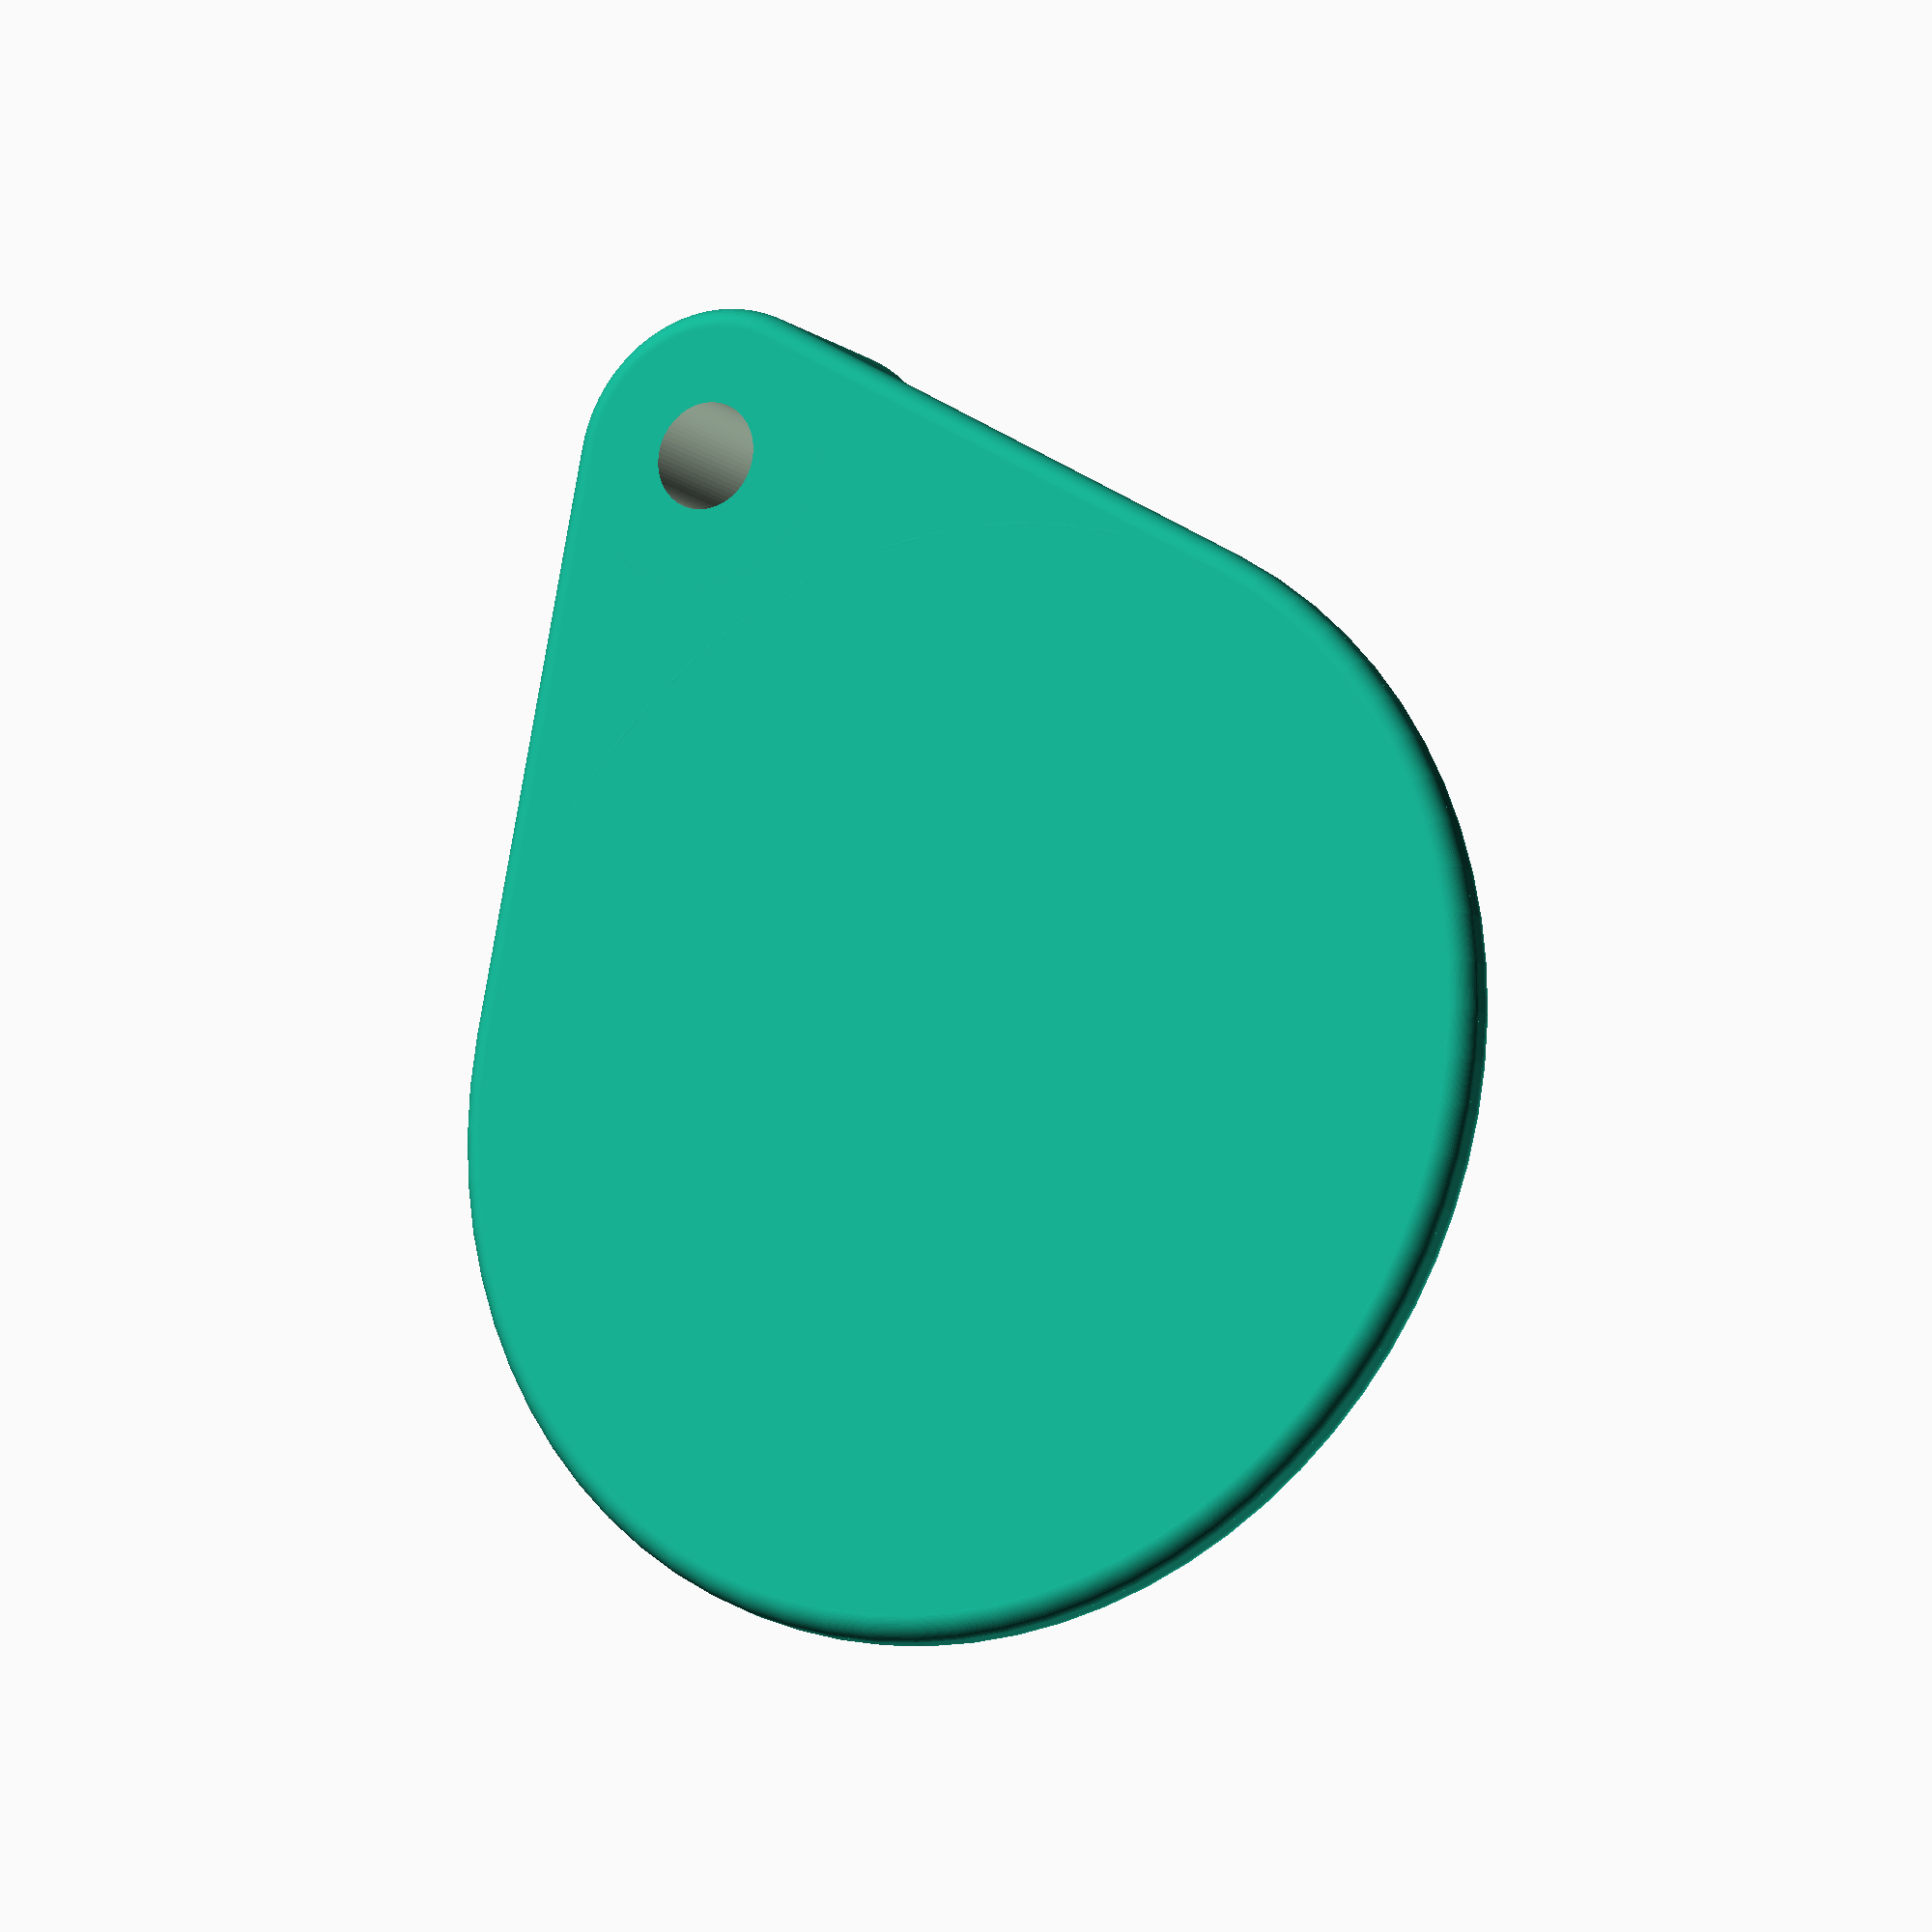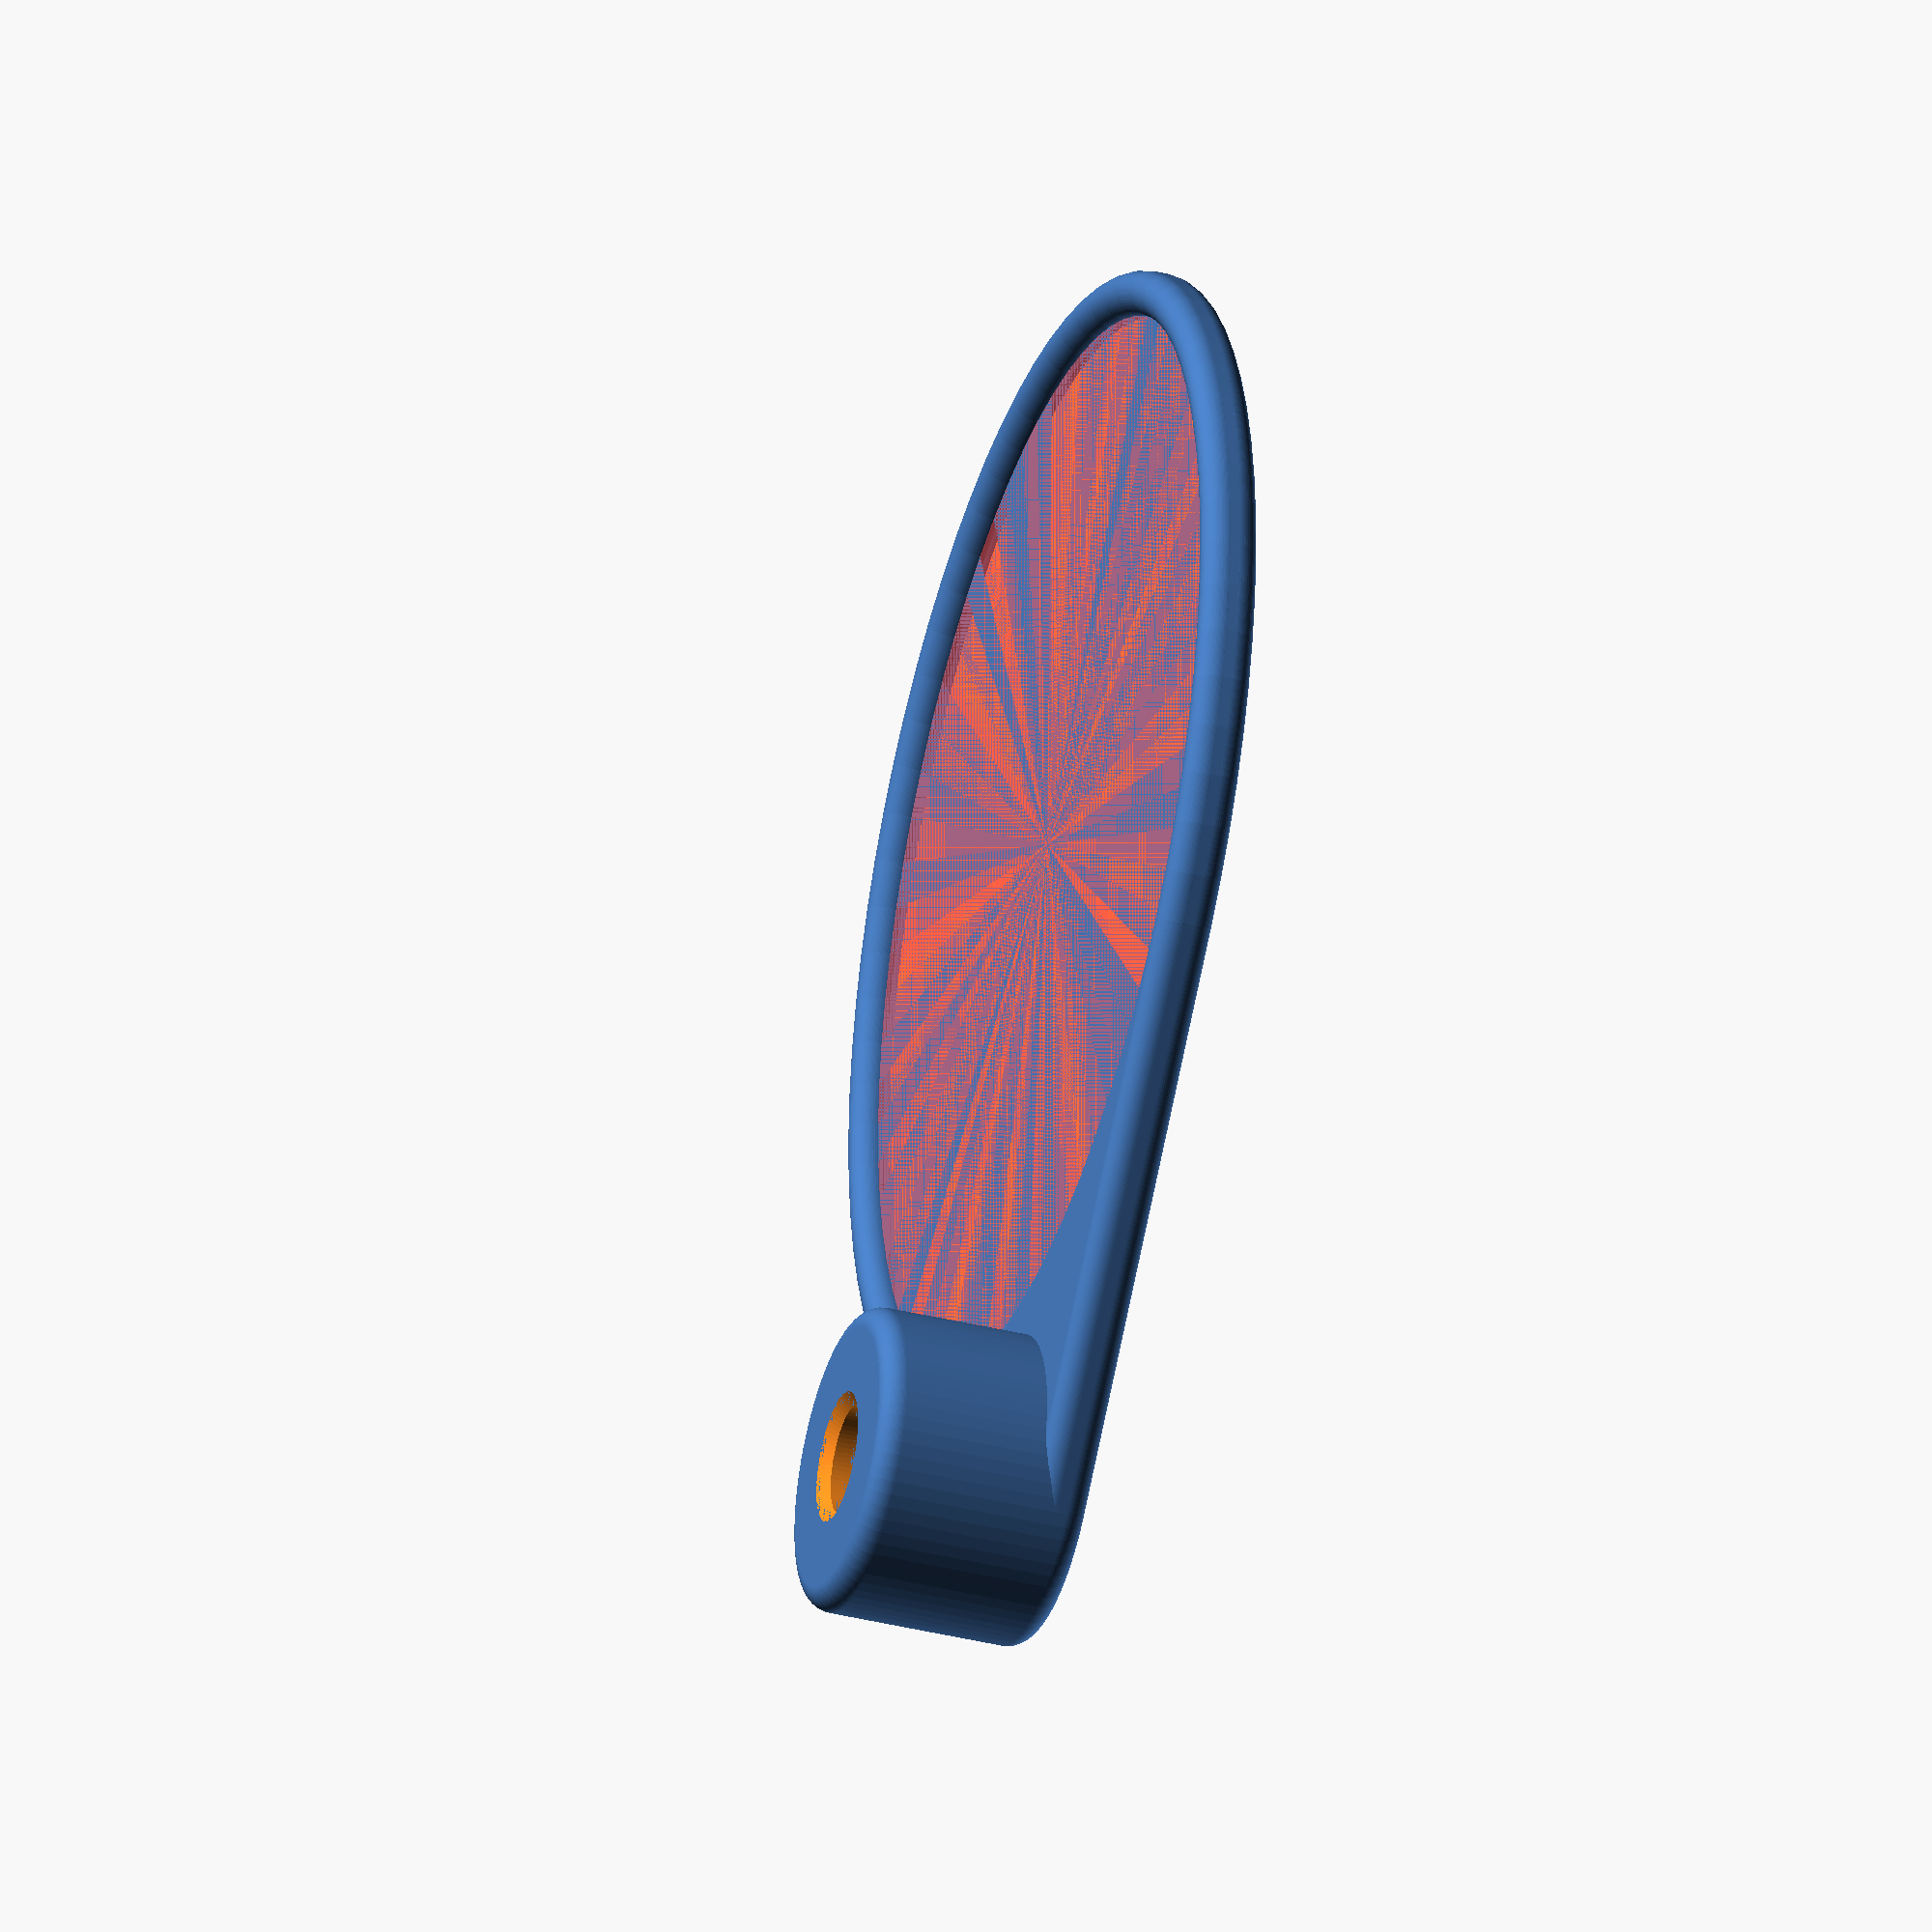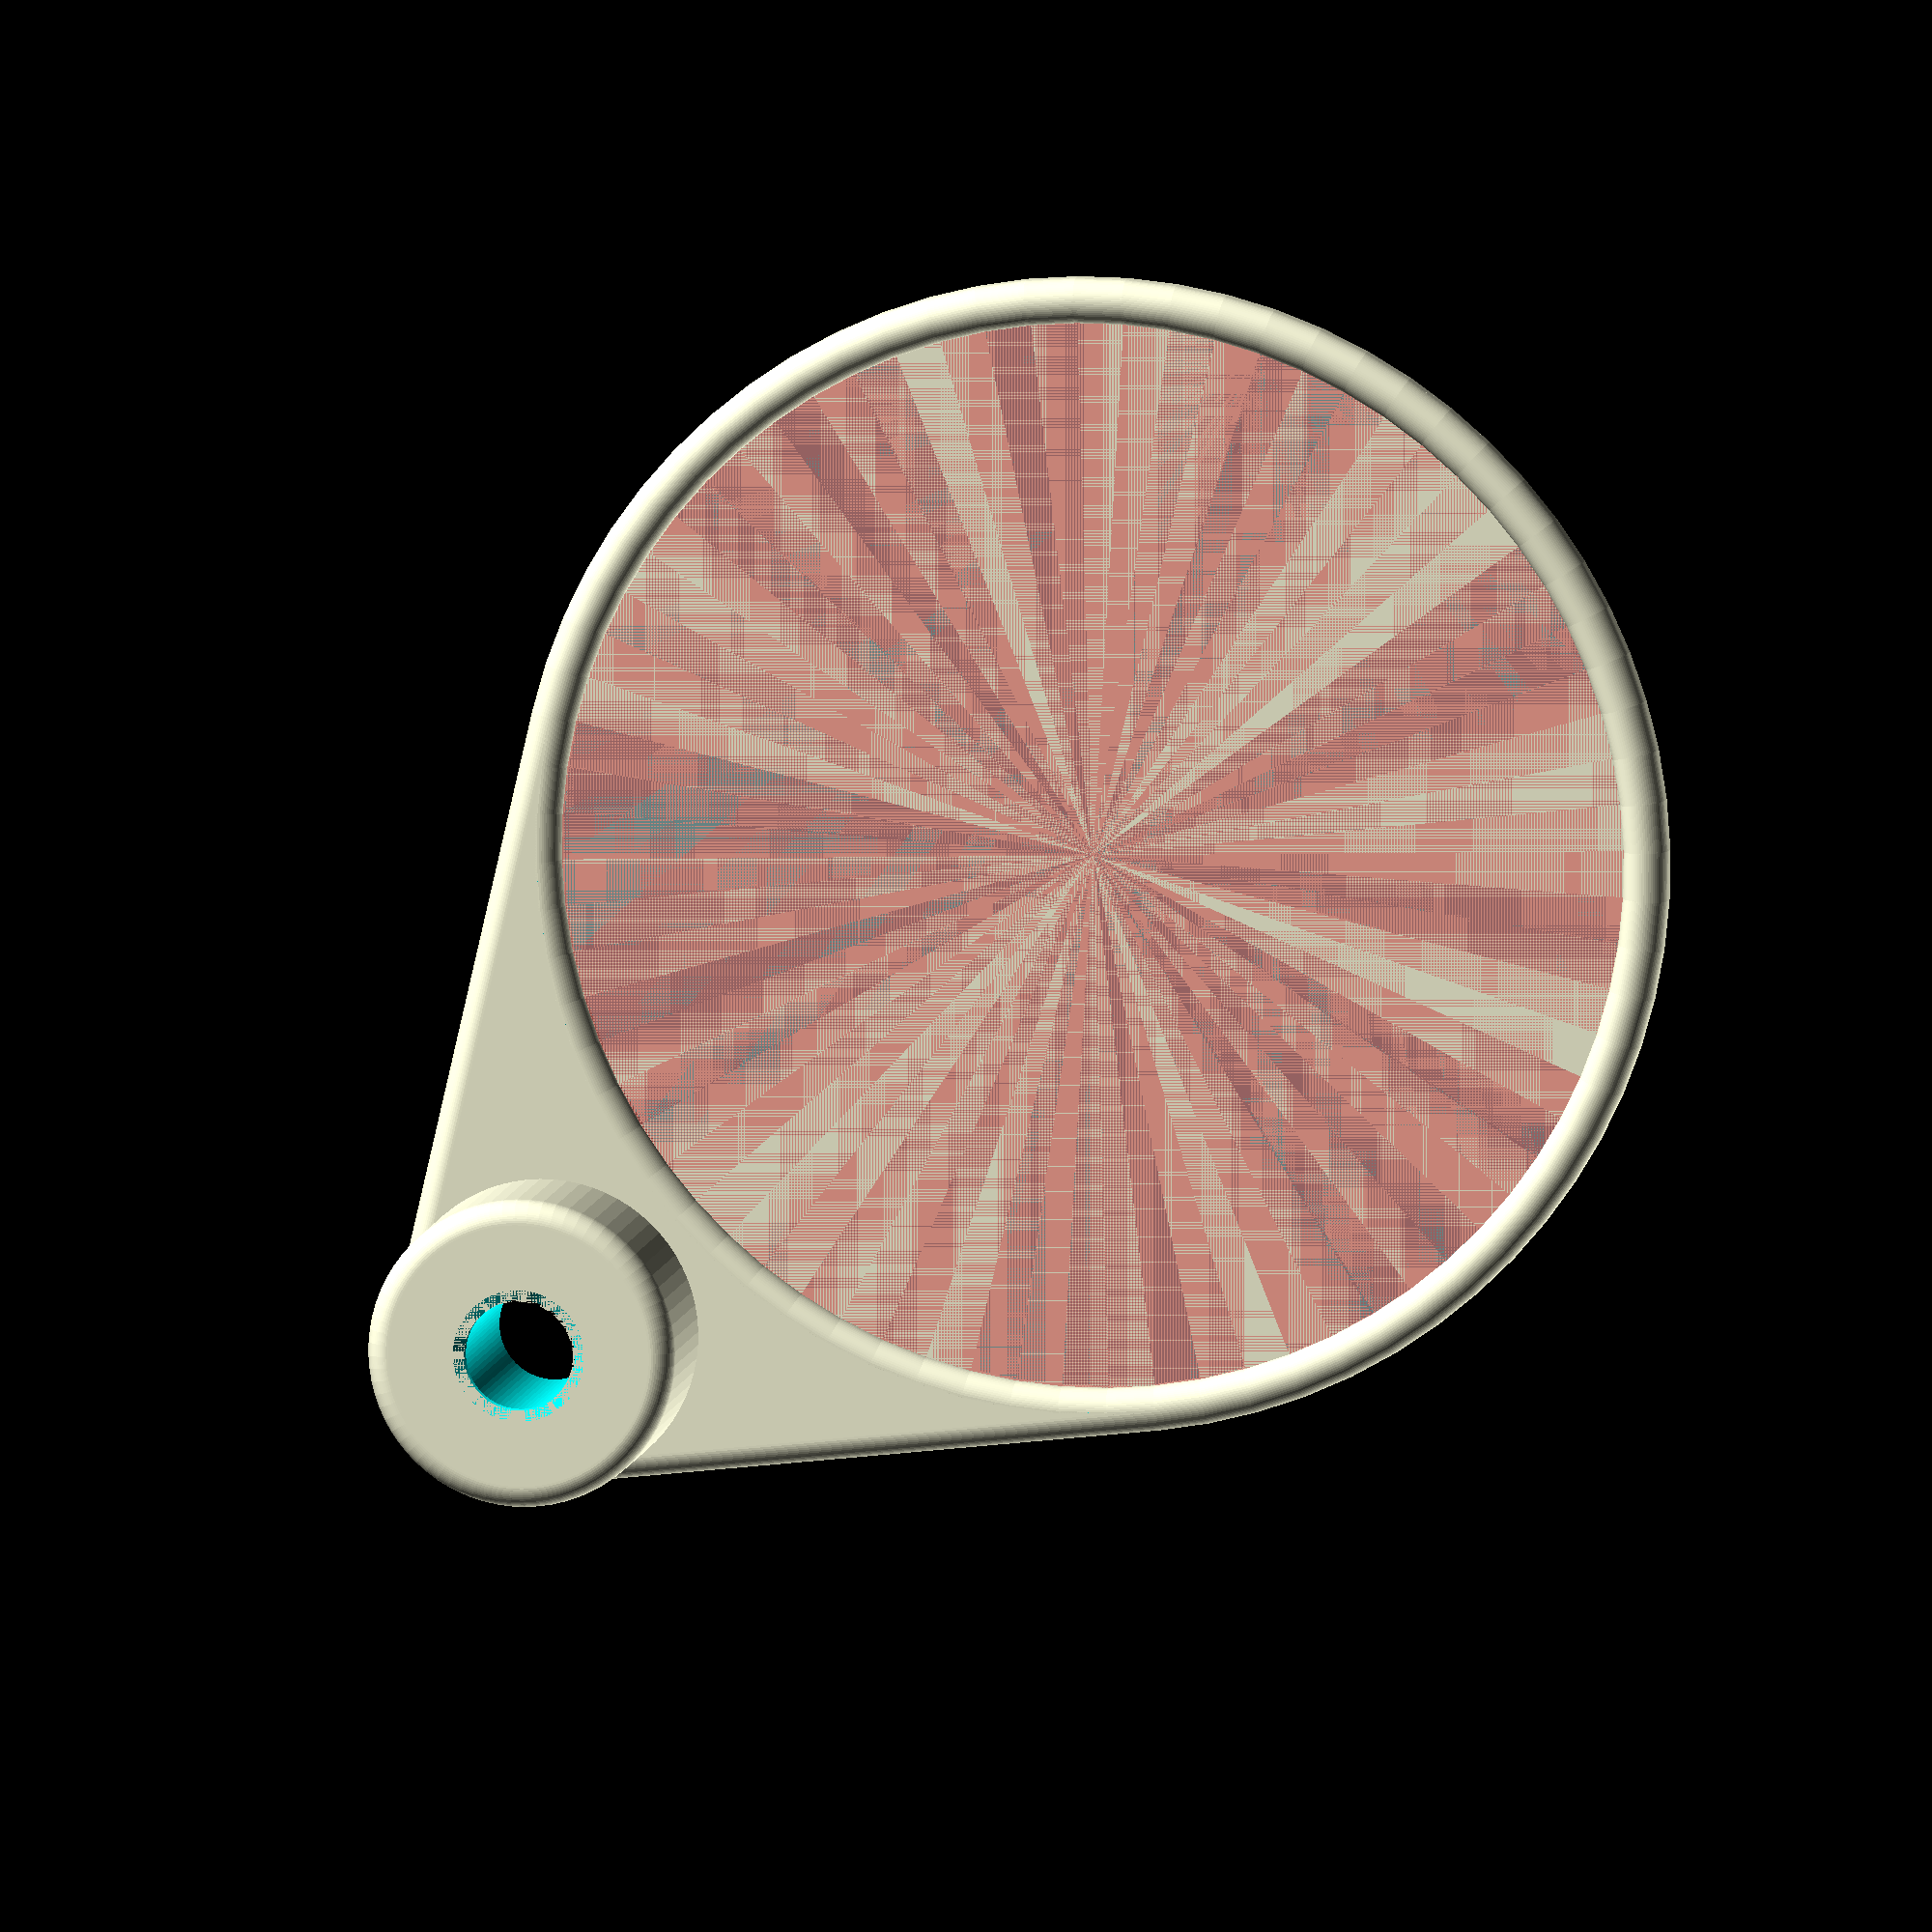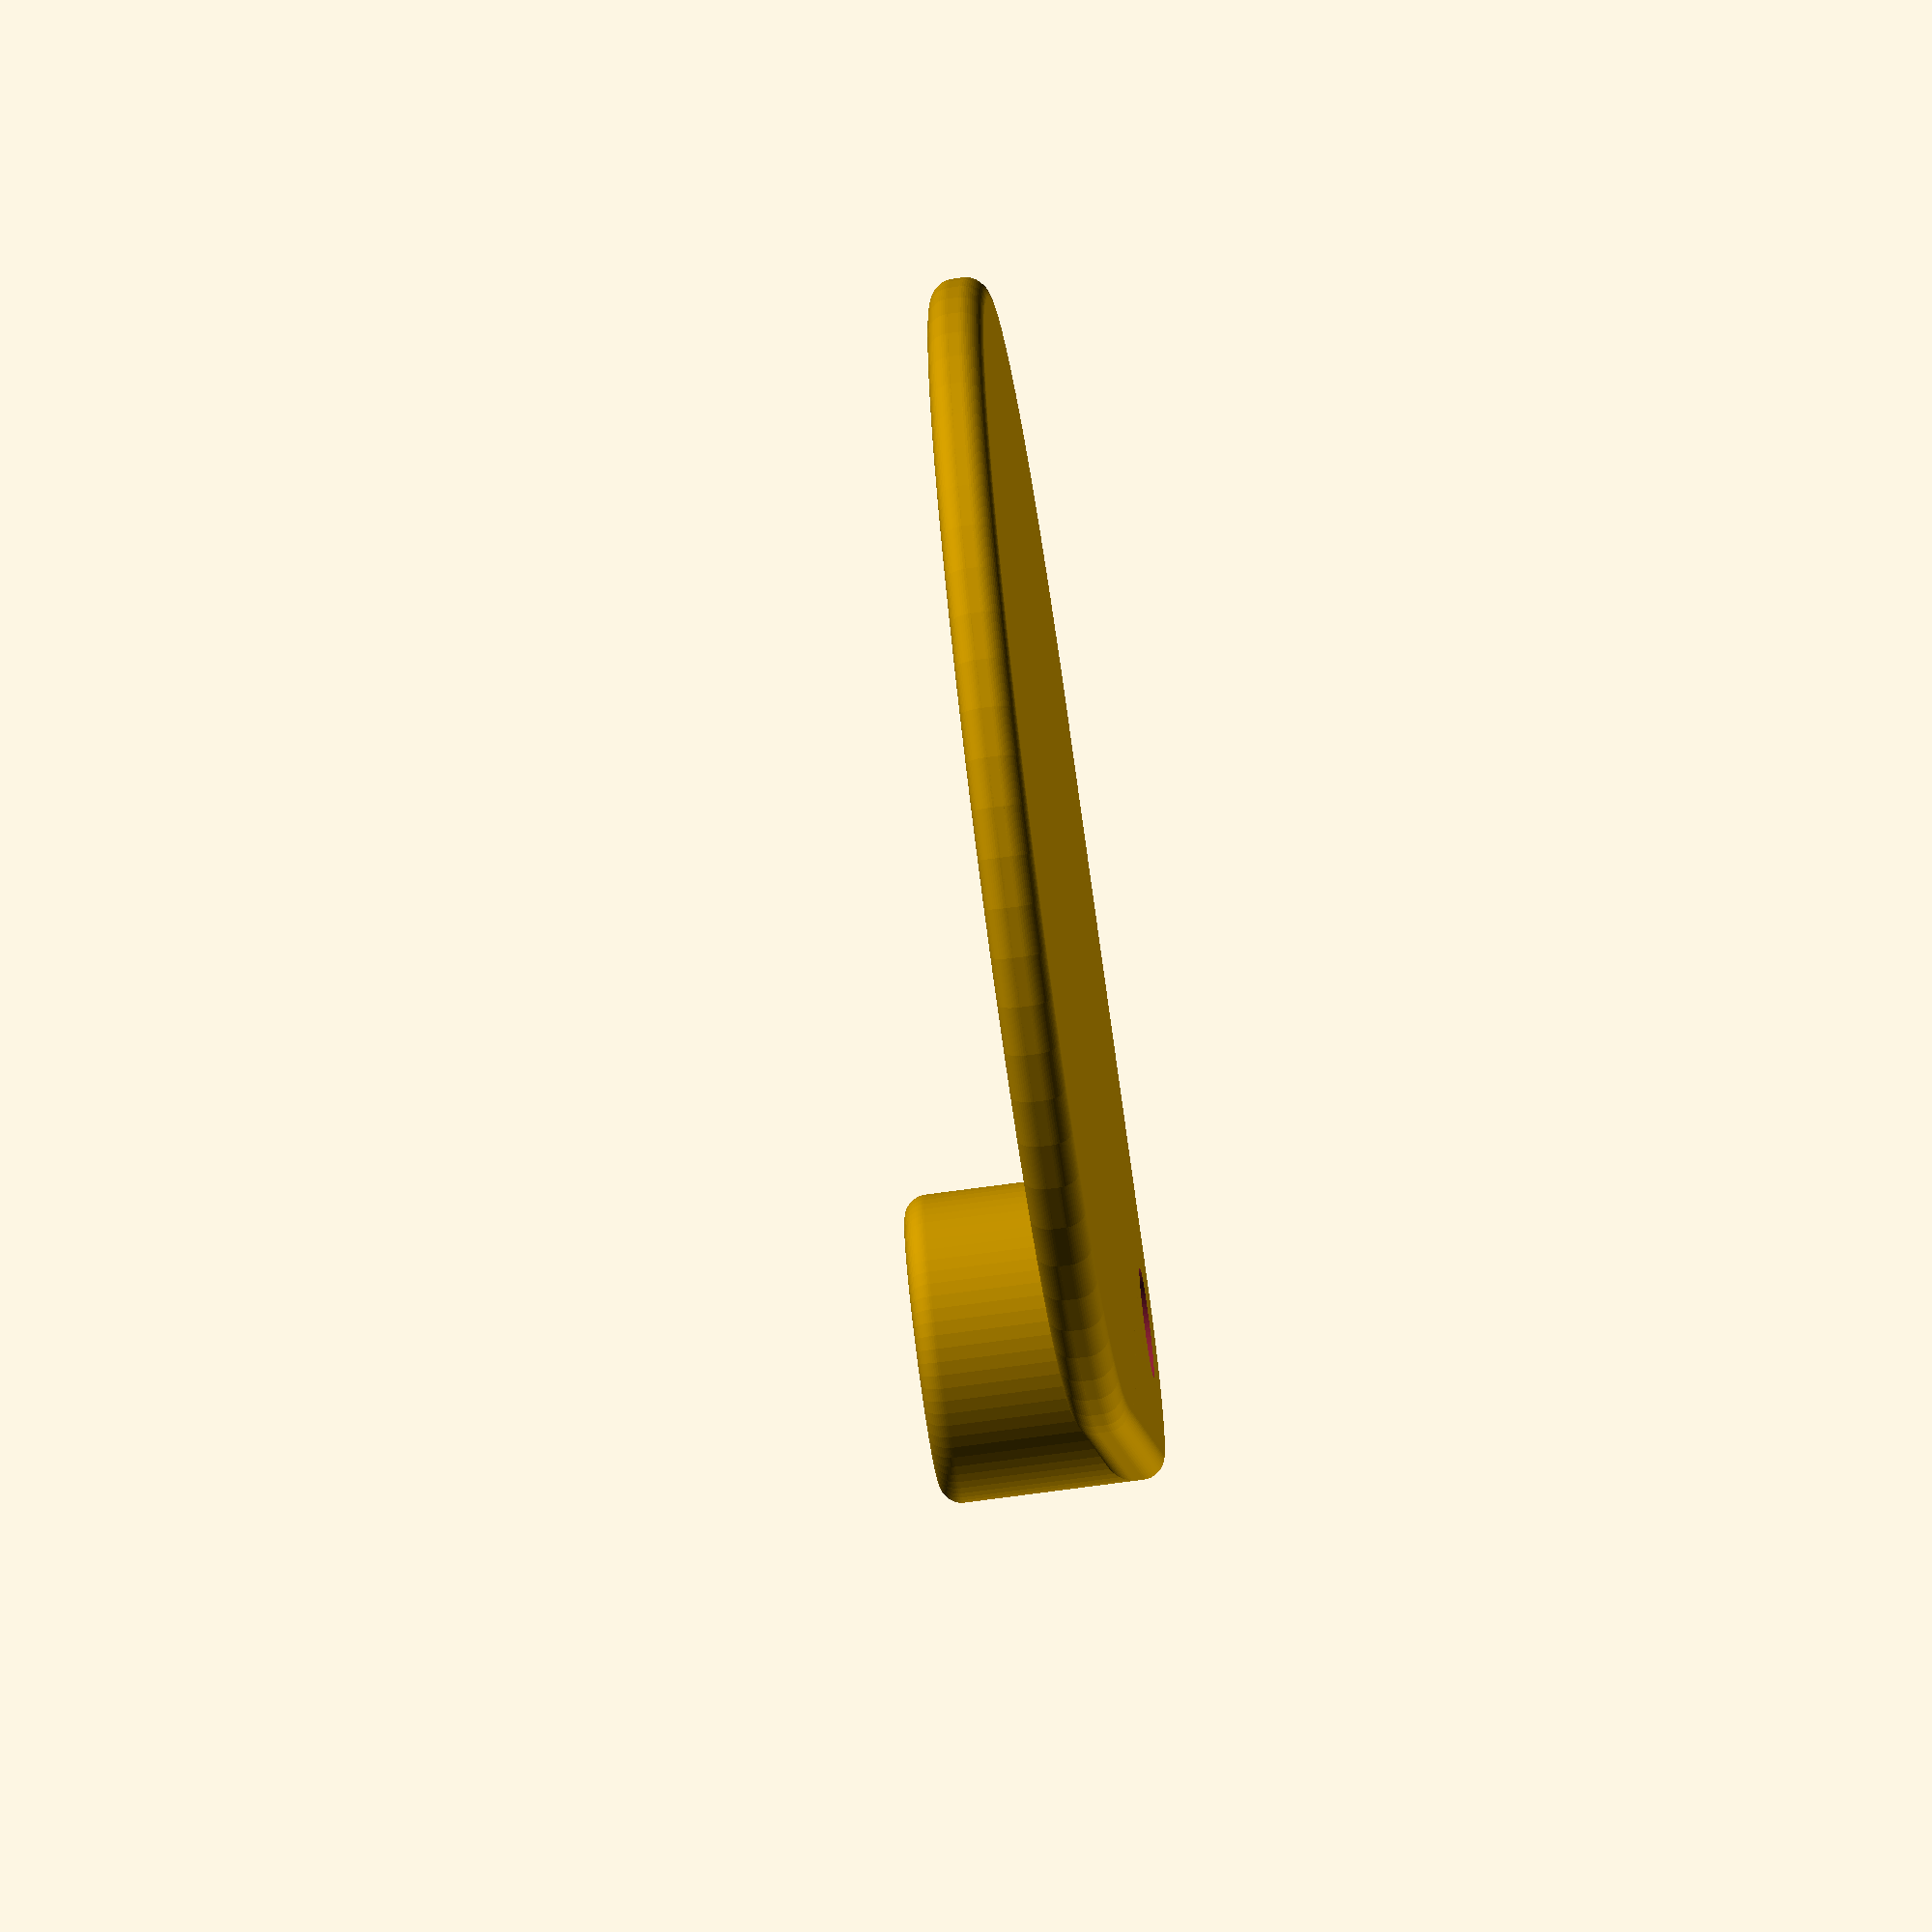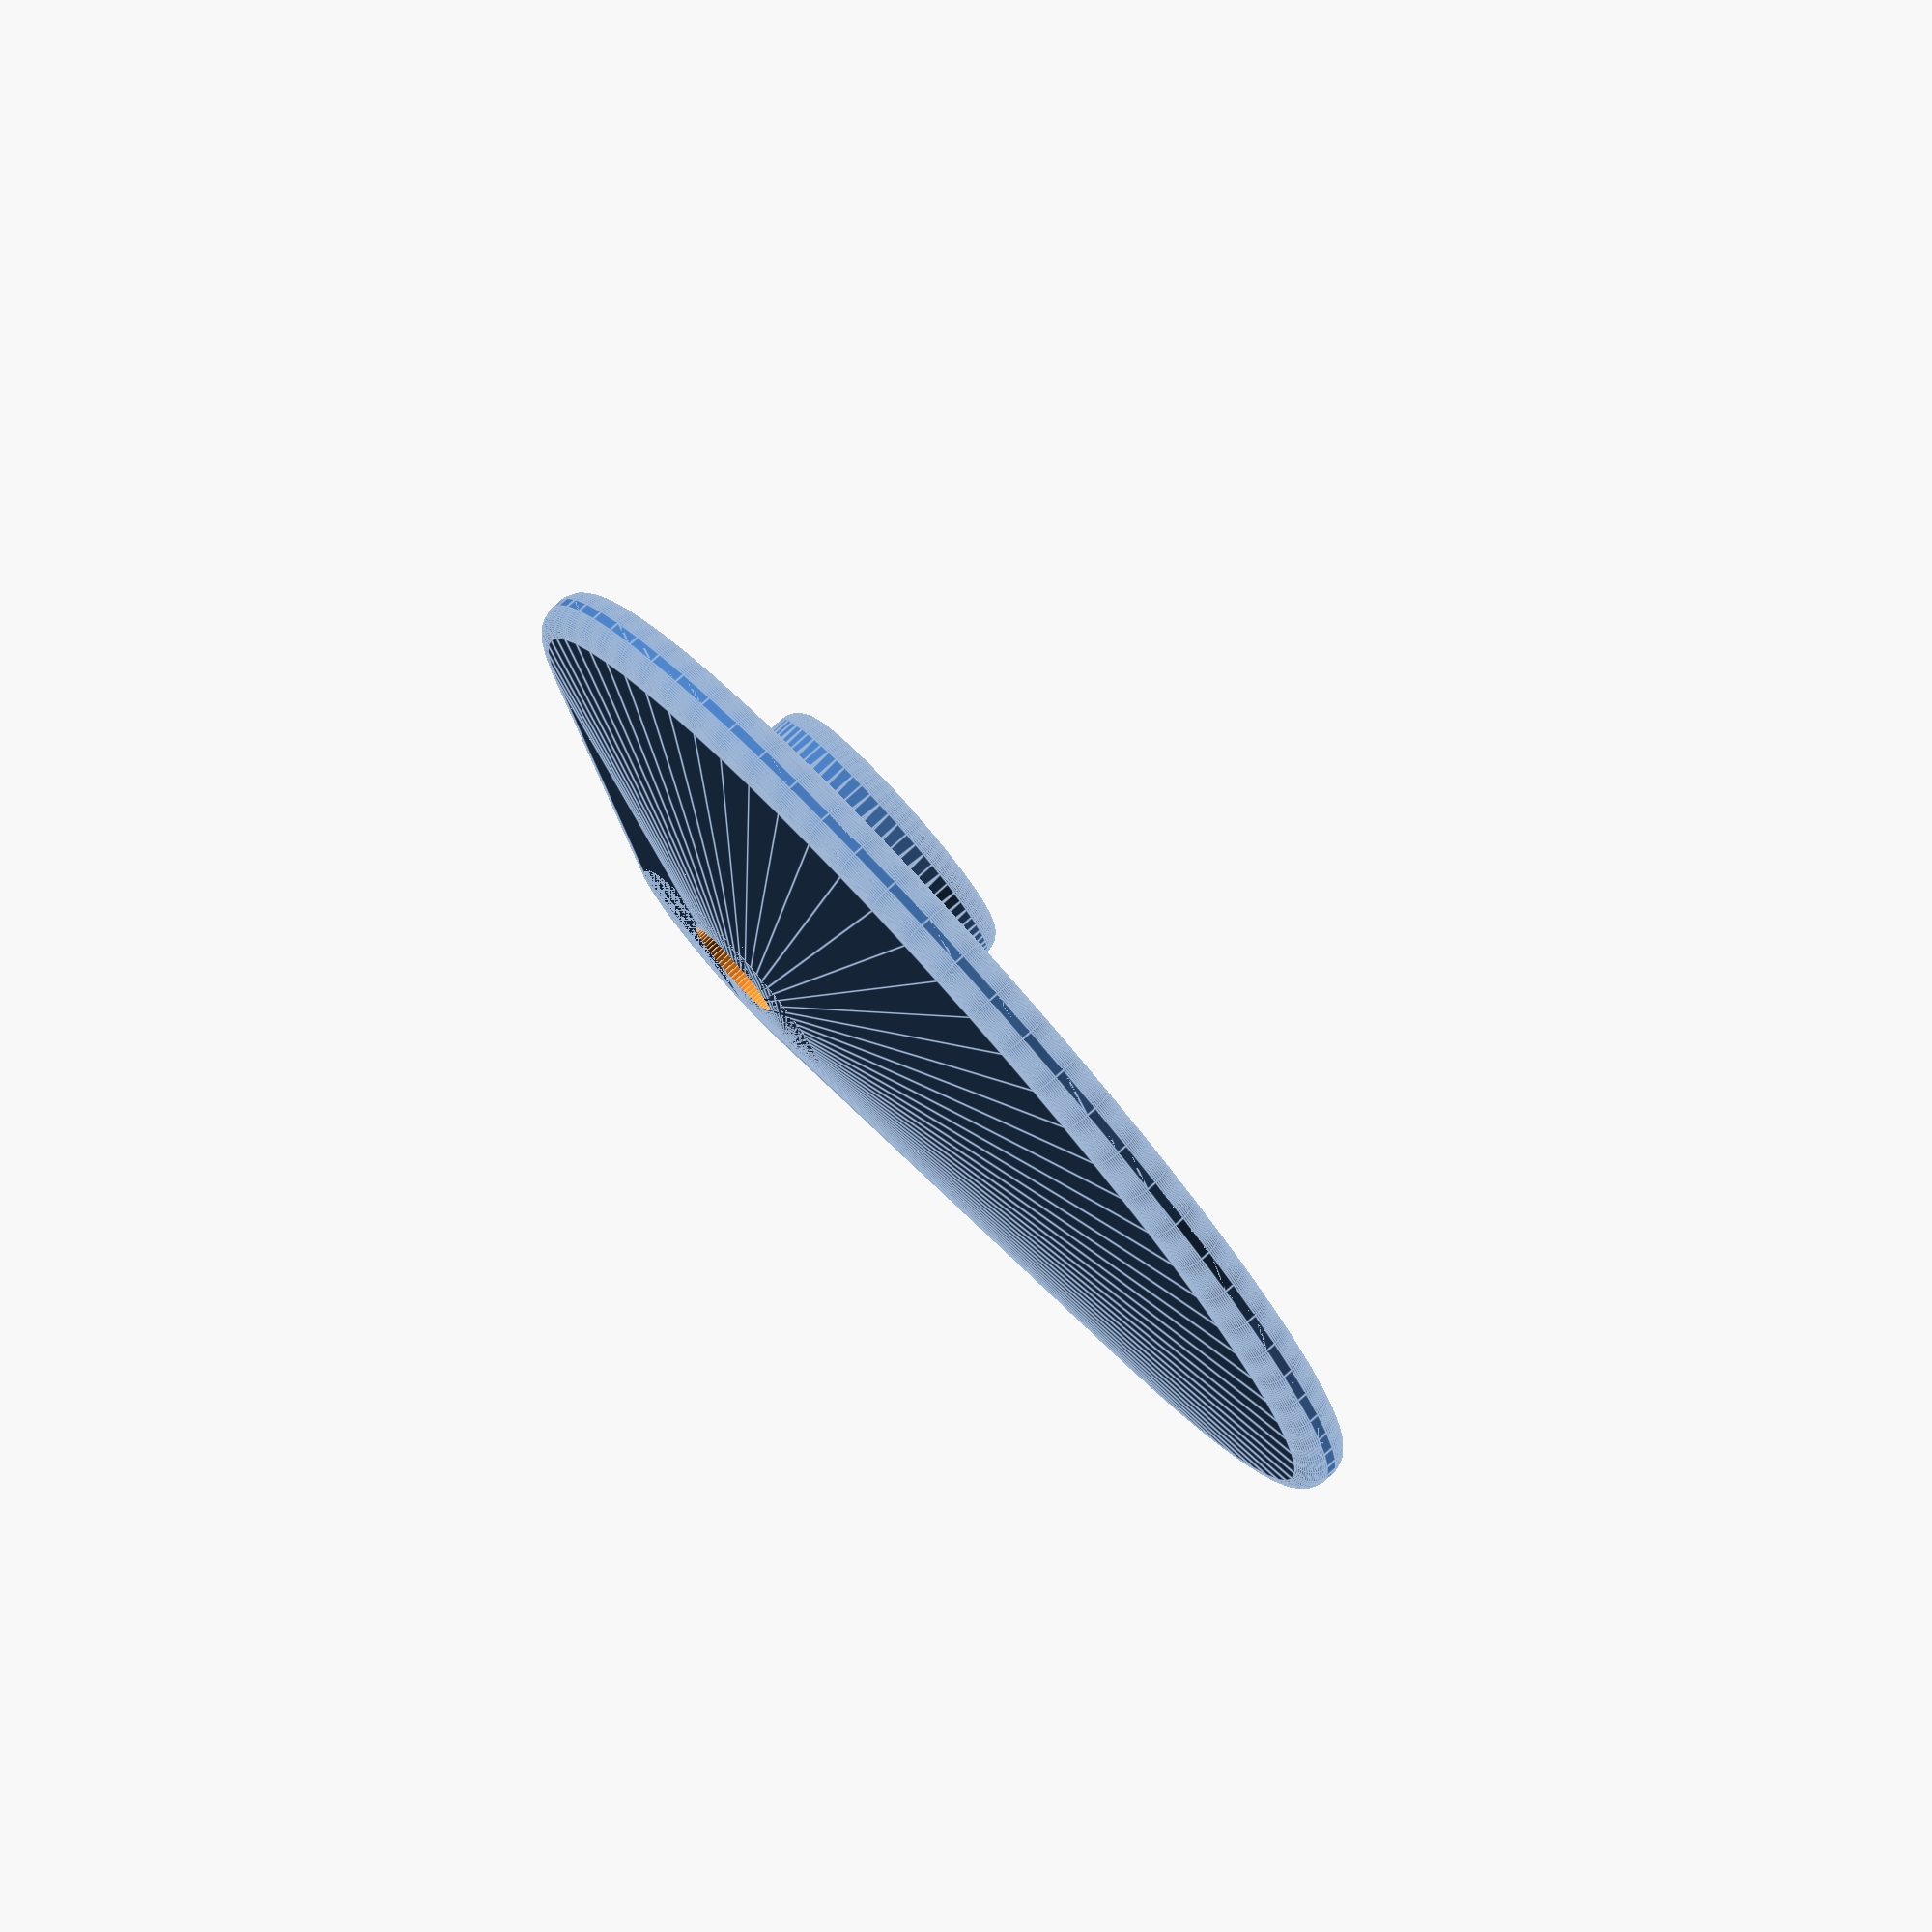
<openscad>
// Filter stand for returning resin to bottle

bottle_max_diameter = 95;
bottle_max_height = 183;
support_rod_diameter = 9.72; // 3/8 in
support_height = 20;
wall_thickness = 4;

rim_height = 5;
base_thickness = 2;
_base_radius = bottle_max_diameter/2 + rim_height   ;
base_radius = bottle_max_diameter/2 + wall_thickness;
support_base_radius = support_rod_diameter + wall_thickness;

fudge = 0.001;

_rim_thickness = 3;
fillet_radius = 2;
$fa = 5;
$fs = 0.2;

module torus(r1=1, r2=0.5) {
    rotate_extrude() {
        translate([r1,0,0]) circle(r=r2);
    }
}

module rounded_disk(r1=1, r2=0.5) {
    hull() torus(r1=r1, r2=r2);
}

module rounded_cylinder(r=1, h=1, fillet=0.1) {
    hull() {
        translate([0,0,fillet]) rounded_disk(r1=r-fillet, r2=fillet);
        translate([0,0,h-fillet]) rounded_disk(r1=r-fillet, r2=fillet);
    }
}

module hollow_cylinder(r=1, h=1, r2=0.5) {
    difference() {
        cylinder(r=r, h=h);
        #cylinder(r=r2, h=h);
    }
}

module rounded_hollow_cylinder(r=1, h=1, r2=0.1) {
    translate([0,0,r2]) torus(r1=r-r2, r2=r2);
    translate([0,0,r2]) hollow_cylinder(r=r, h=h-2*r2, r2=r-r2);
    translate([0,0,h-r2]) torus(r1=r-r2, r2=r2);
}

module support_rod_mount() {
    bevel = 1;
    difference() {
        rounded_cylinder(r=support_base_radius, h=support_height, fillet=fillet_radius);
        union() {
            cylinder(r=support_rod_diameter/2, h=support_height);
            translate([0,0,support_height-bevel]) {
                cylinder(r1=support_rod_diameter/2, r2=support_rod_diameter/2+bevel, h=bevel+fudge);
            }
        }
    }
}

module basic_base() {
    union() {
        difference() {
            // basic outline
            hull() {
                rounded_cylinder(r=base_radius, h=rim_height, fillet=fillet_radius);
                translate([0,base_radius + support_base_radius,0]) {
                    rounded_cylinder(r=support_base_radius, h=rim_height, fillet=fillet_radius);
                }
            }
            // bottle well
            translate([0,0,base_thickness]) {
                rounded_cylinder(r=bottle_max_diameter/2+fillet_radius, h=rim_height, fillet=fillet_radius);
            }
        }
        translate([0,base_radius + support_base_radius,0]) support_rod_mount();
        // bottle well lip
        rounded_hollow_cylinder(r=base_radius, h=rim_height,r2=fillet_radius);
    }
}

module filleted_base() {
    difference() {
        basic_base();
        translate([0,base_radius + support_base_radius,-1]) cylinder(r=support_rod_diameter/2, h=rim_height+100);
    }
    //#tray();
}

module filter_holder() {
    cylinder();
}

filleted_base();
//basic_base();
//rounded_hollow_cylinder(r=3, h=1, r2=0.2);


</openscad>
<views>
elev=194.9 azim=203.8 roll=329.9 proj=o view=wireframe
elev=35.1 azim=186.7 roll=71.7 proj=o view=solid
elev=172.0 azim=48.3 roll=171.0 proj=o view=solid
elev=70.0 azim=299.9 roll=97.8 proj=o view=solid
elev=279.9 azim=157.5 roll=228.1 proj=o view=edges
</views>
